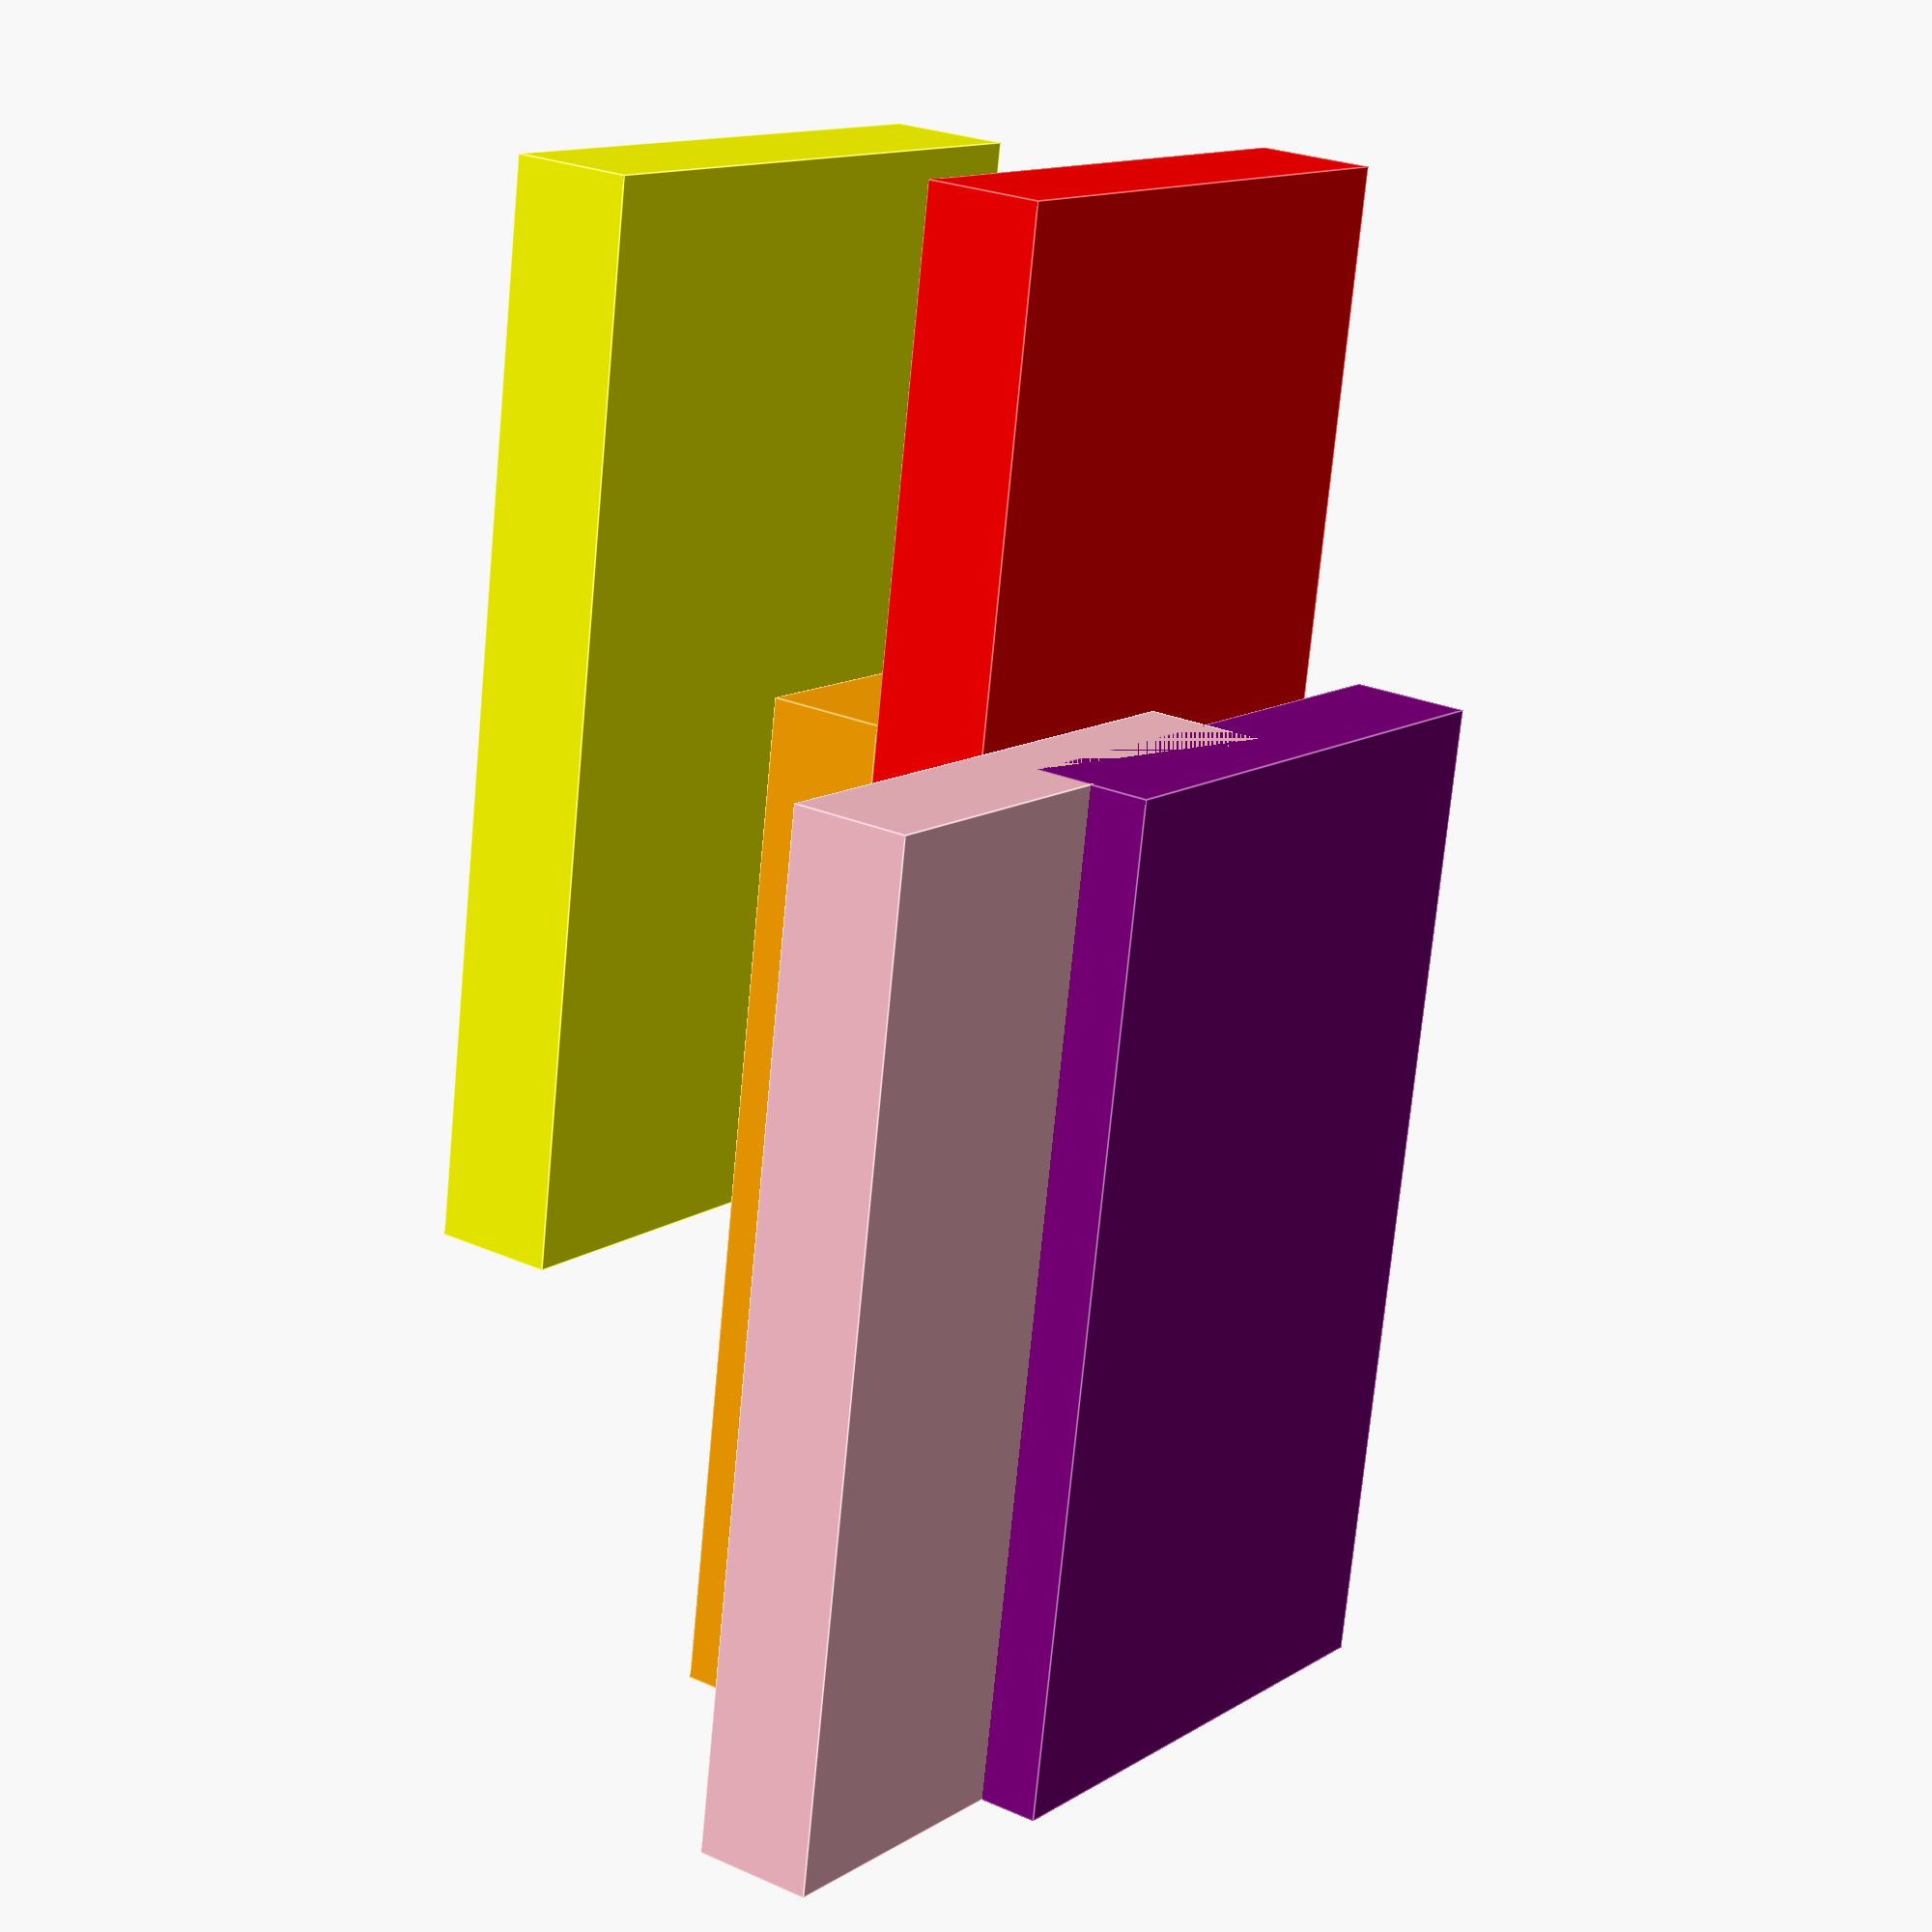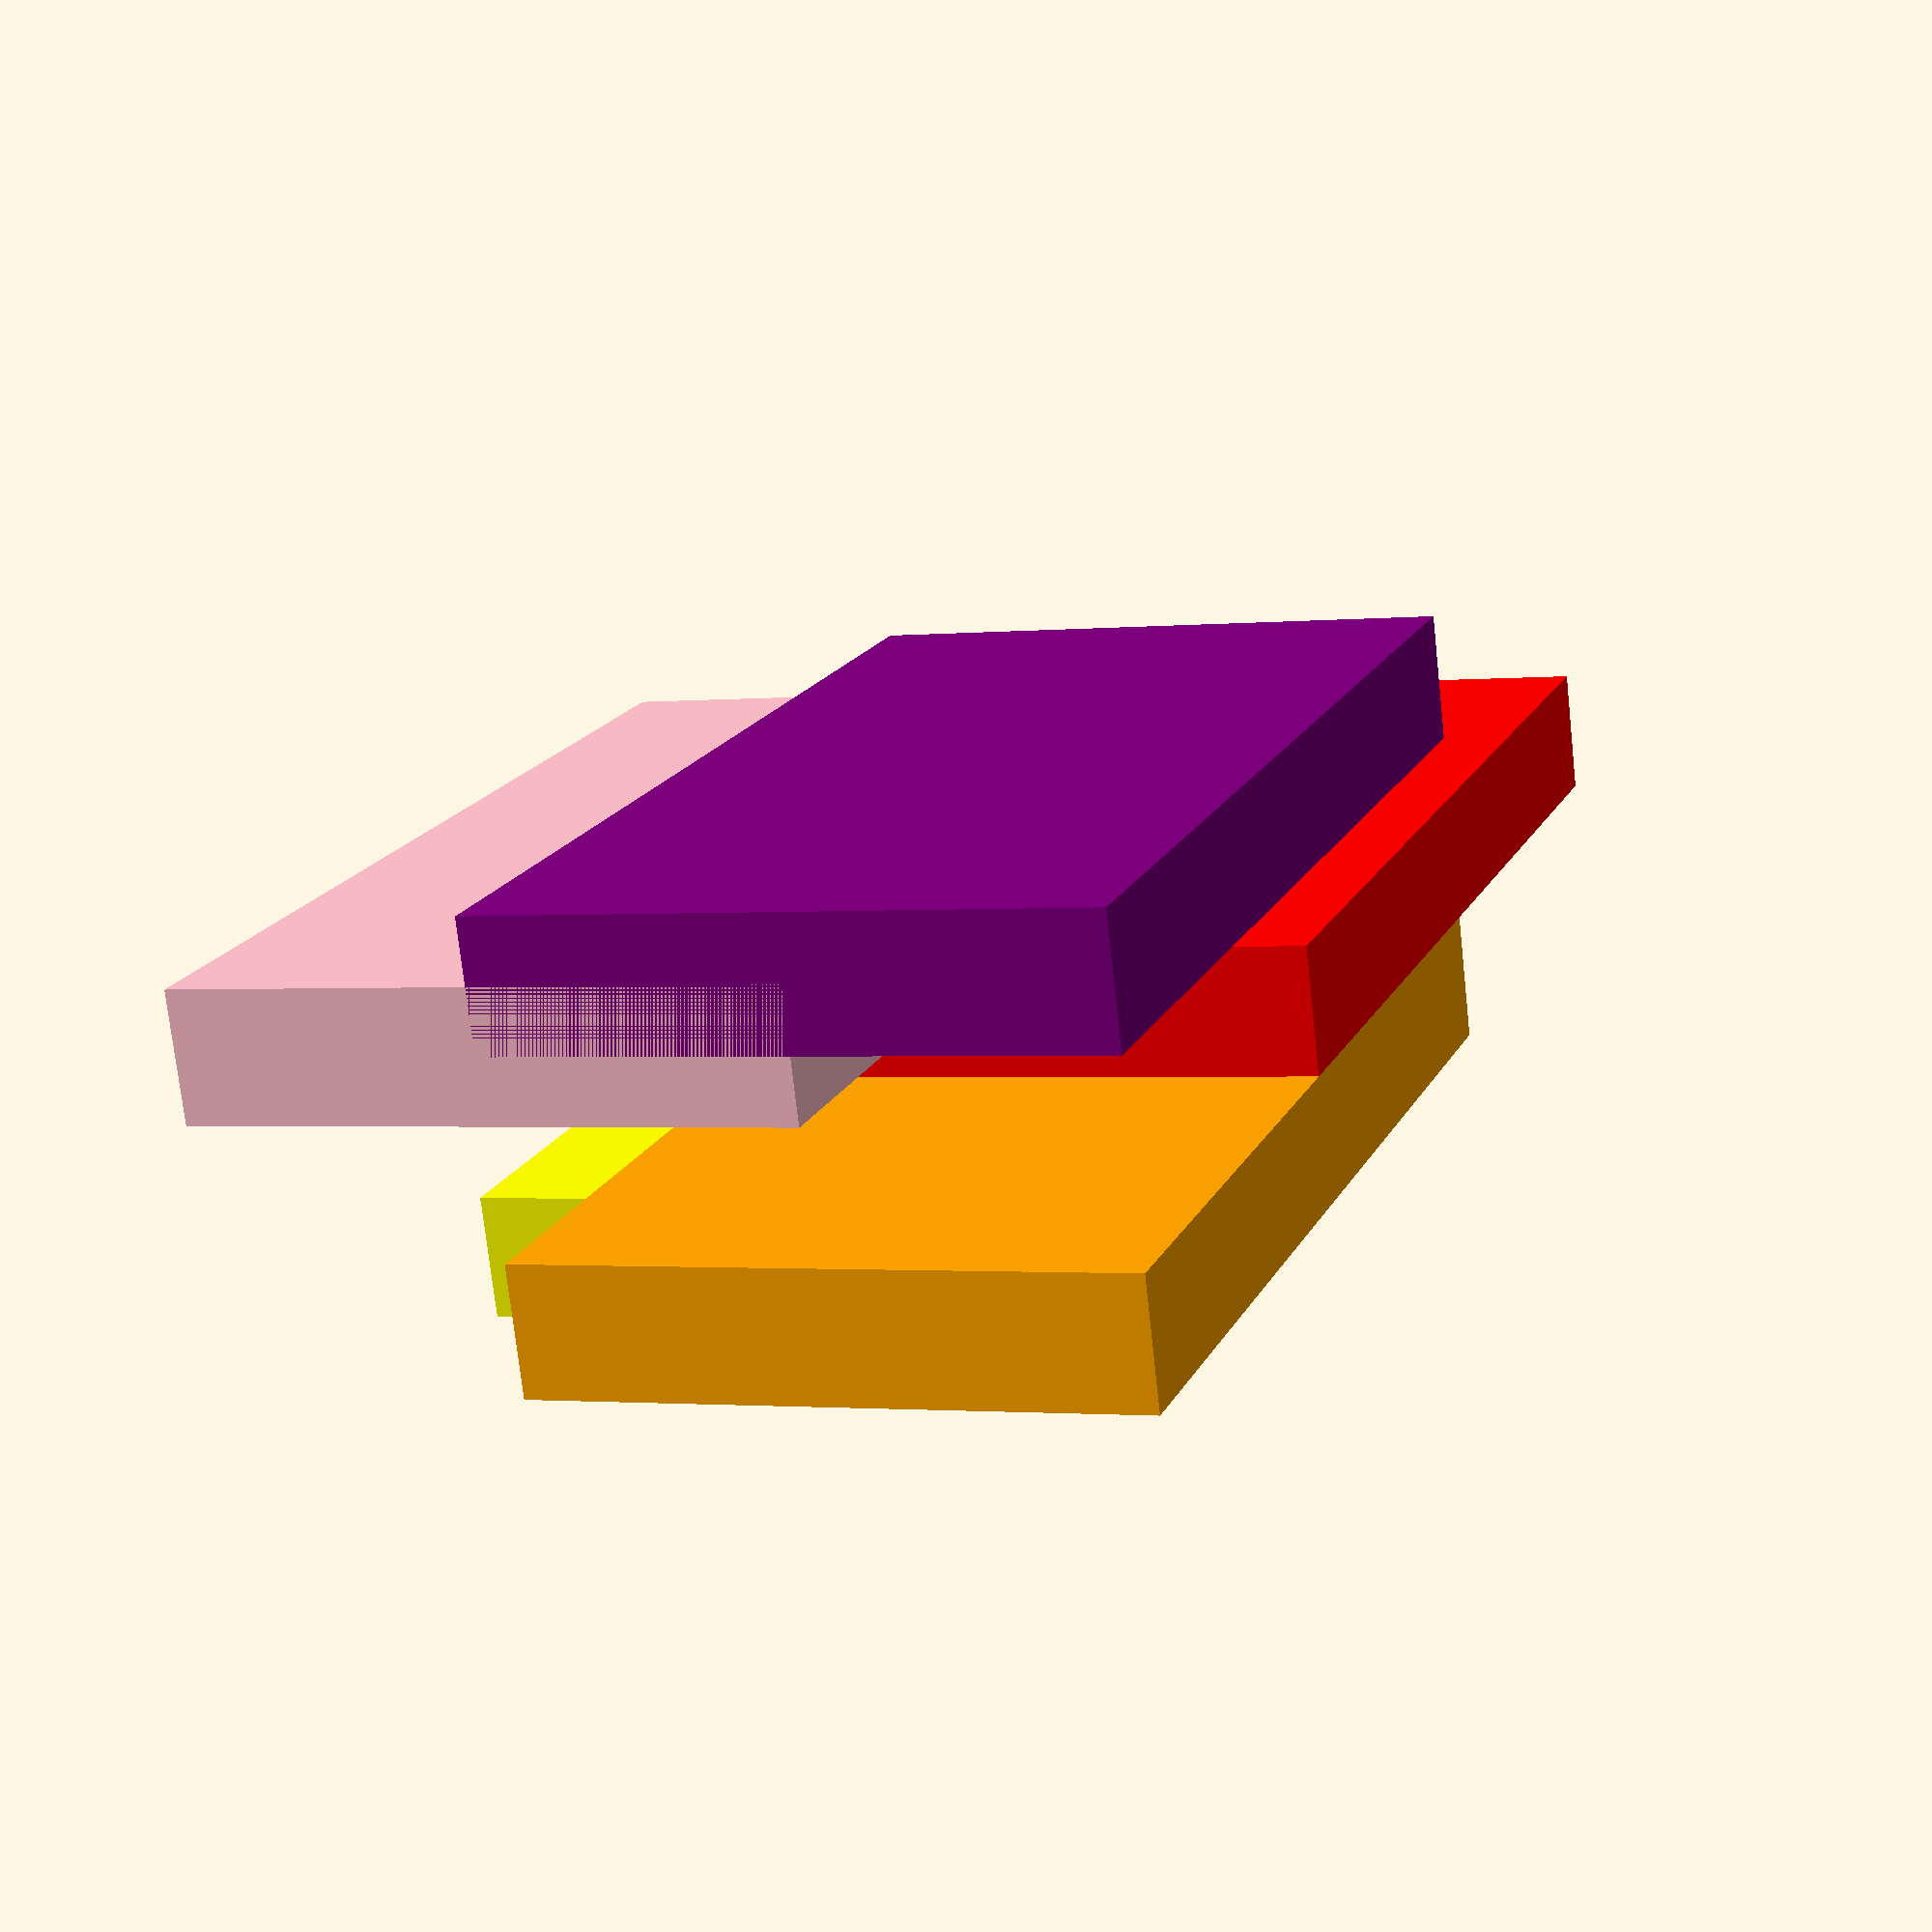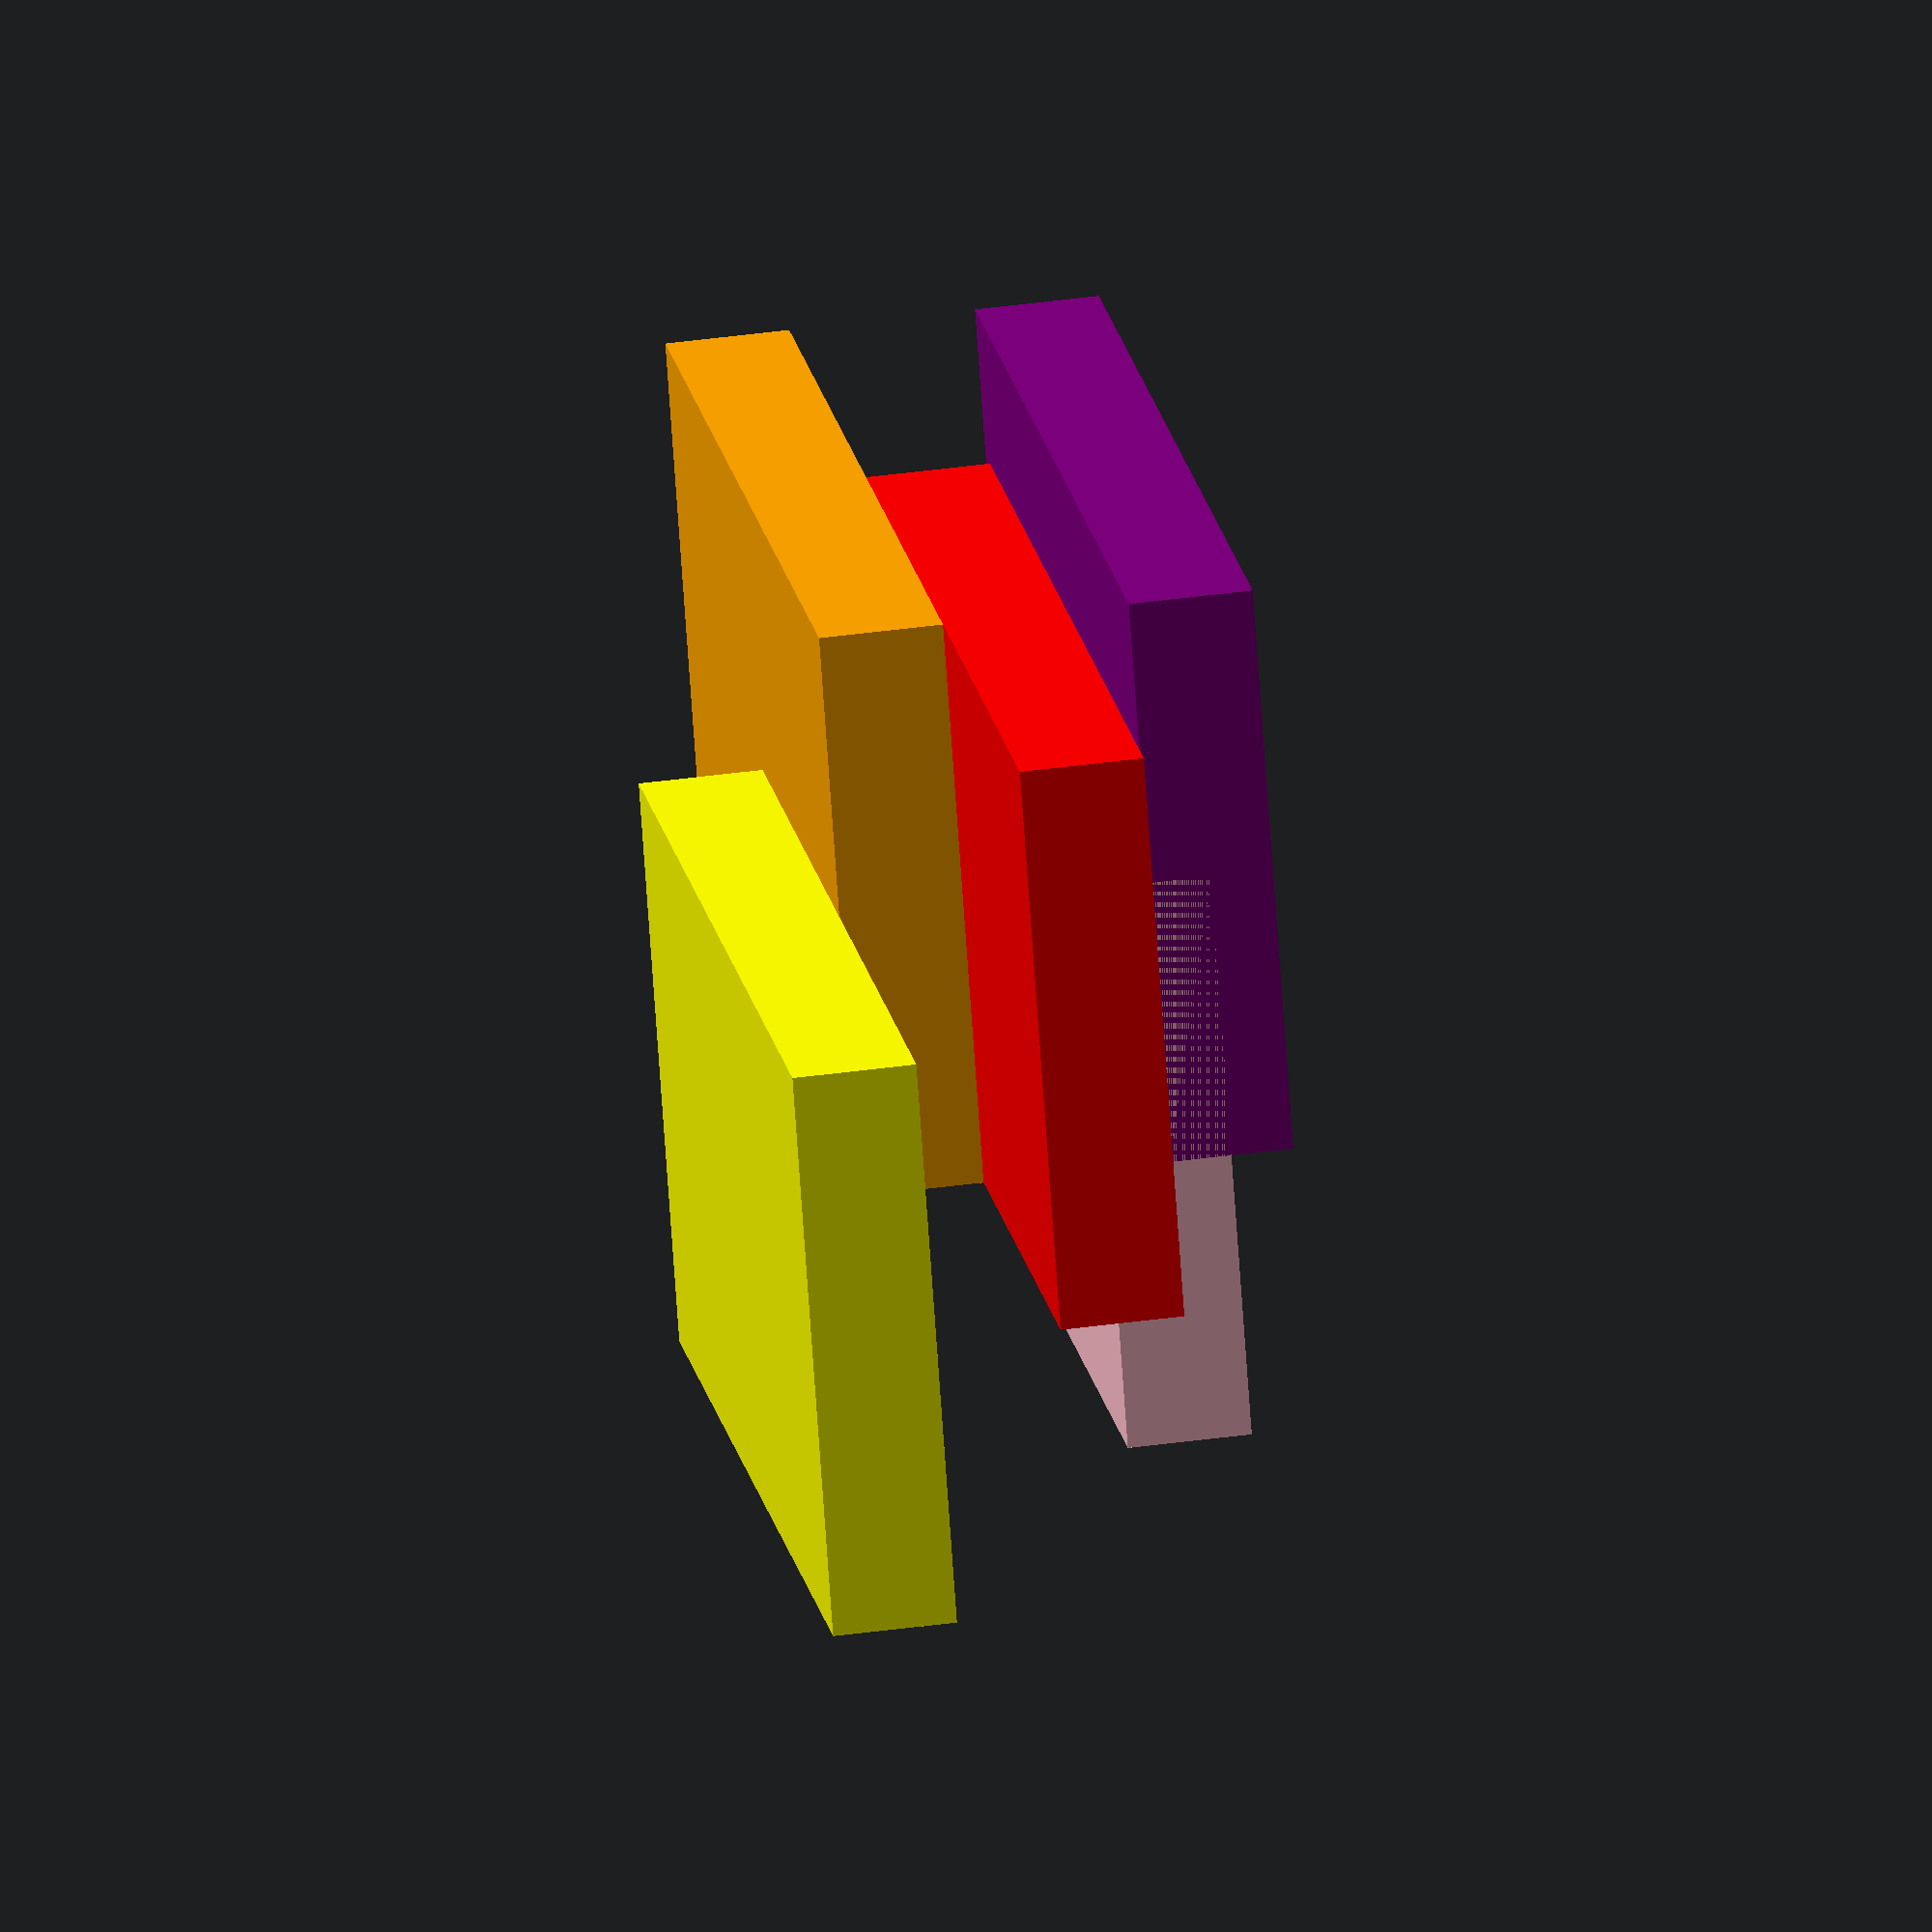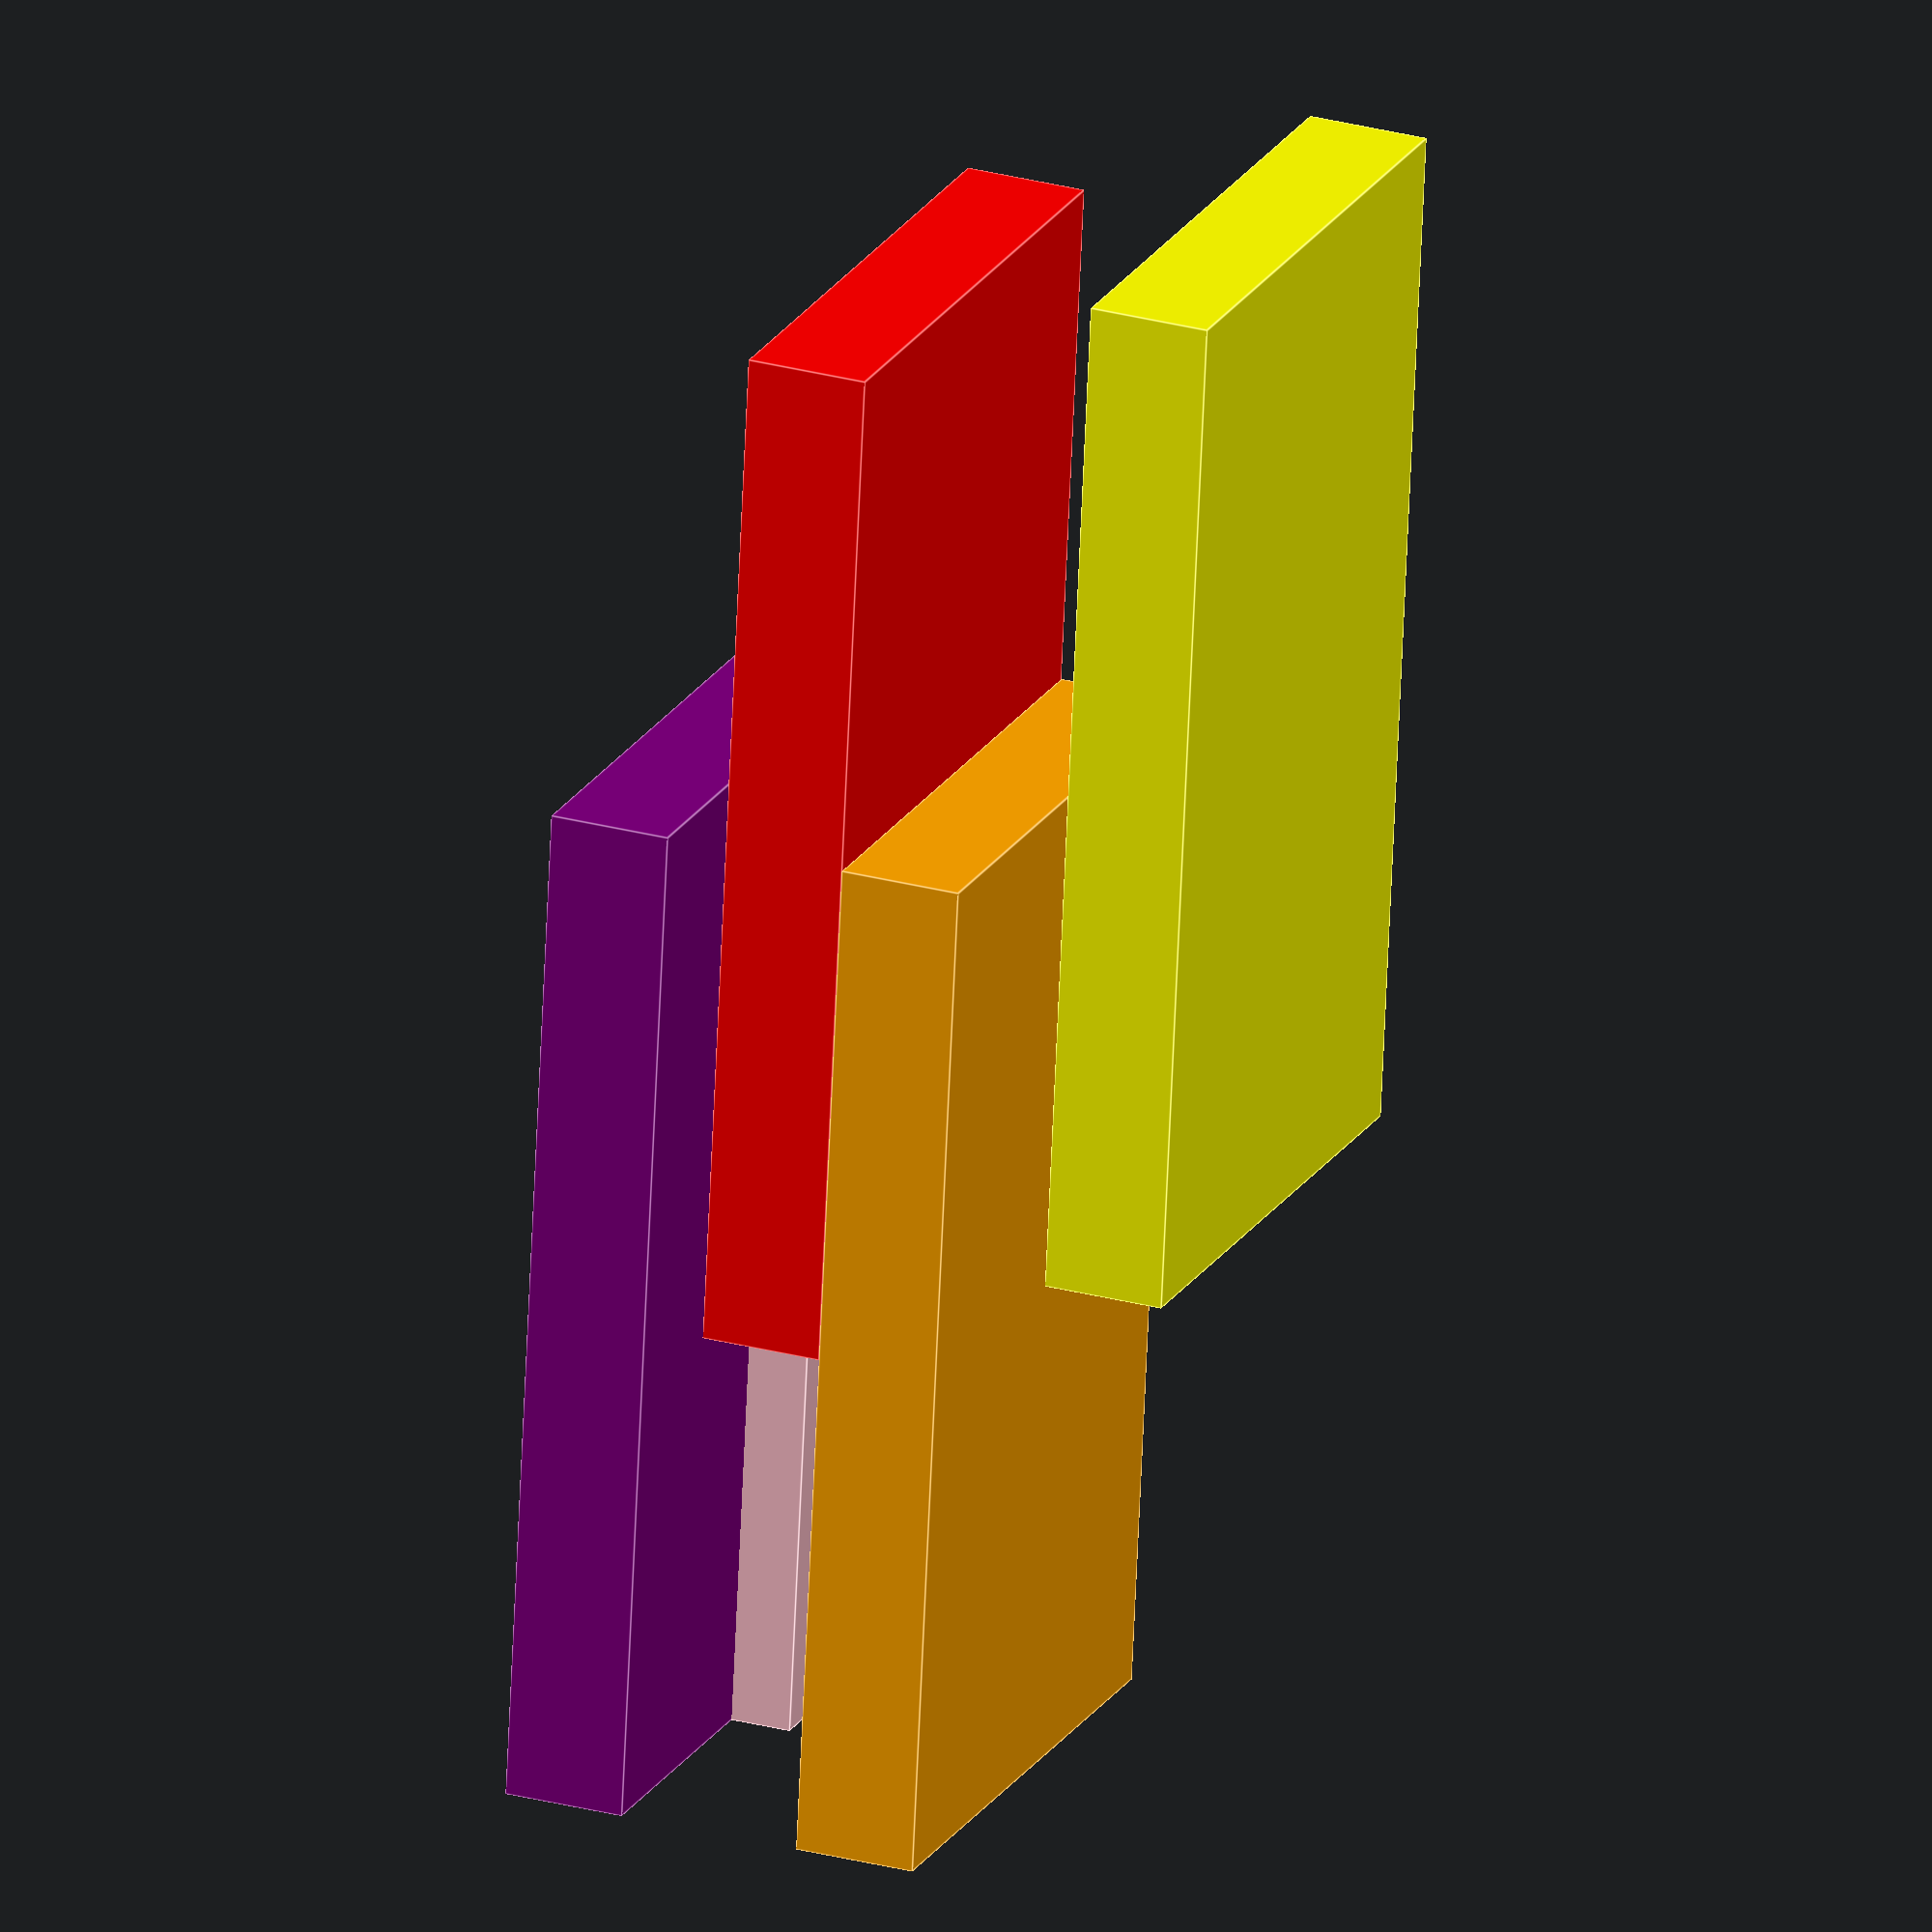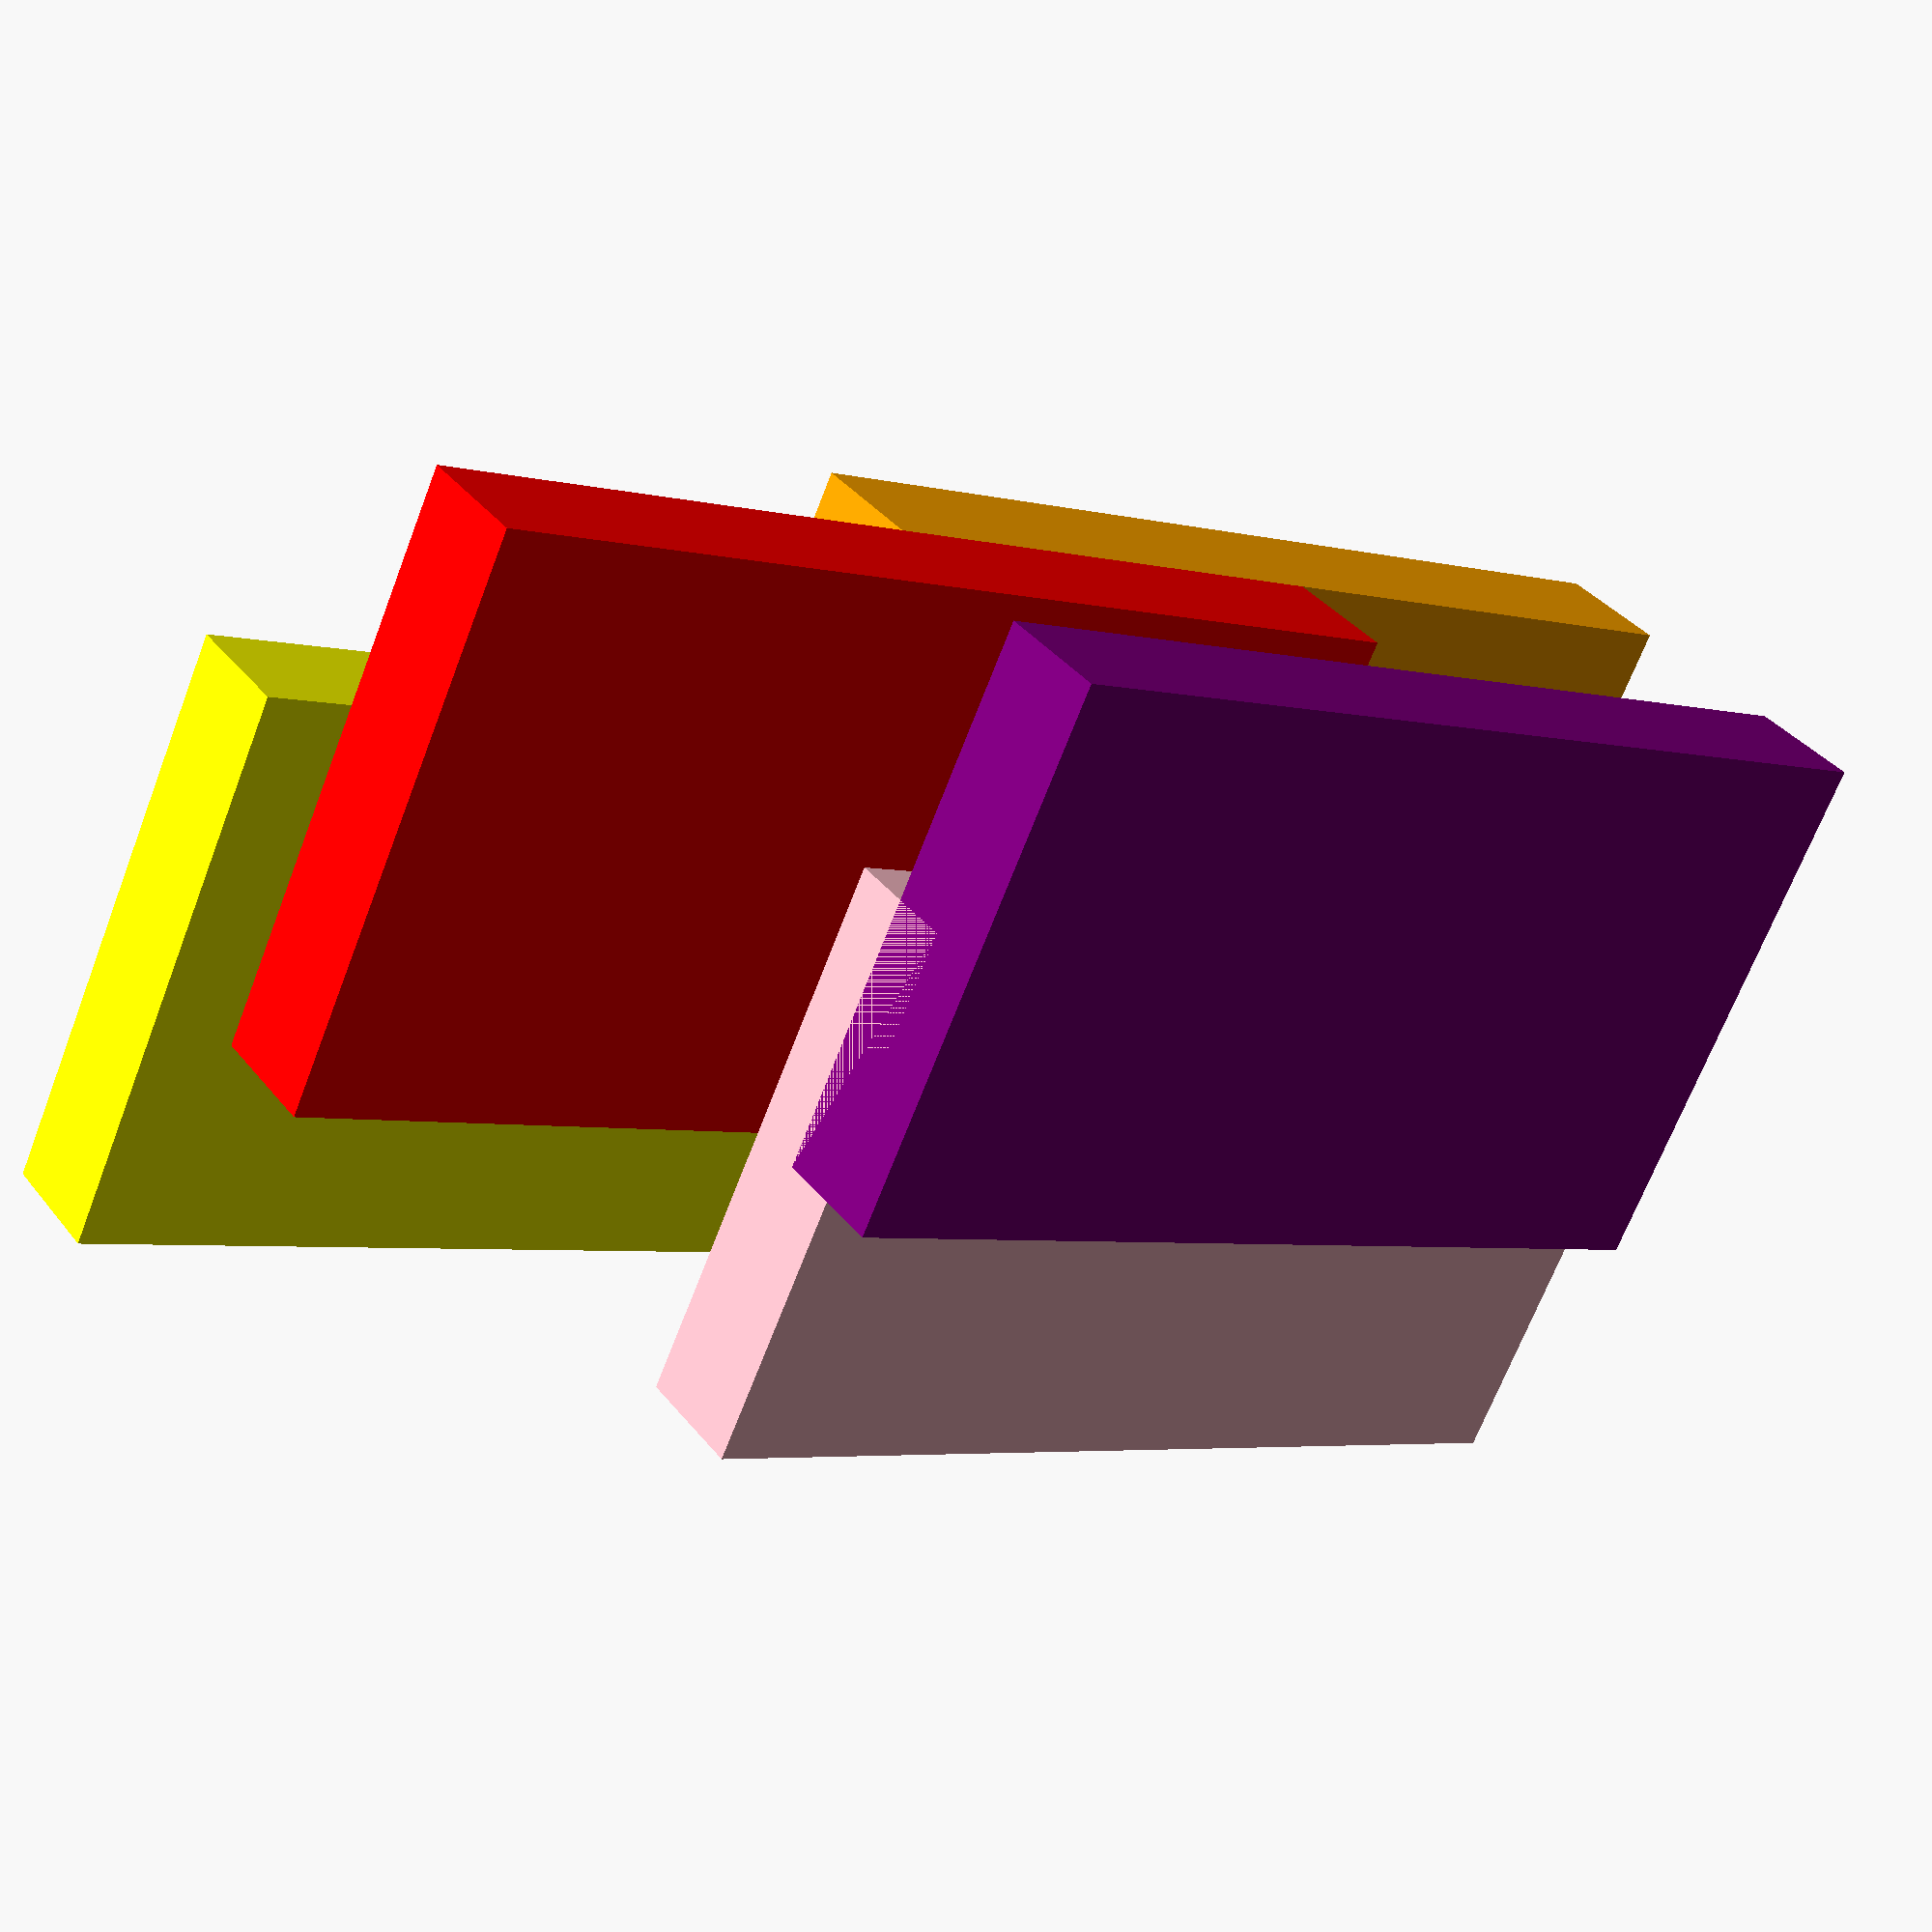
<openscad>
module CubeExample(){
  union(){
    translate([-21, -11.65, 0])color("yellow")cube([42, 23.3, 5.0]);
    translate([0, 0, 0])translate([0, 0, 5])color("orange")cube([42, 23.3, 5.0]);
    translate([-21, 0, 0])translate([0, 0, 10])color("red")cube([42, 23.3, 5.0]);
    translate([0, -11.65, 0])translate([0, 0, 15])color("pink")cube([42, 23.3, 5.0]);
    translate([0, 0, -2.5])translate([0, 0, 20])color("purple")cube([42, 23.3, 5.0]);
  }
}
$fn=64;
CubeExample();

</openscad>
<views>
elev=155.4 azim=279.3 roll=233.7 proj=p view=edges
elev=254.5 azim=289.8 roll=173.7 proj=p view=wireframe
elev=317.8 azim=25.5 roll=260.7 proj=o view=wireframe
elev=152.1 azim=263.4 roll=67.8 proj=o view=edges
elev=143.5 azim=205.3 roll=213.2 proj=p view=wireframe
</views>
